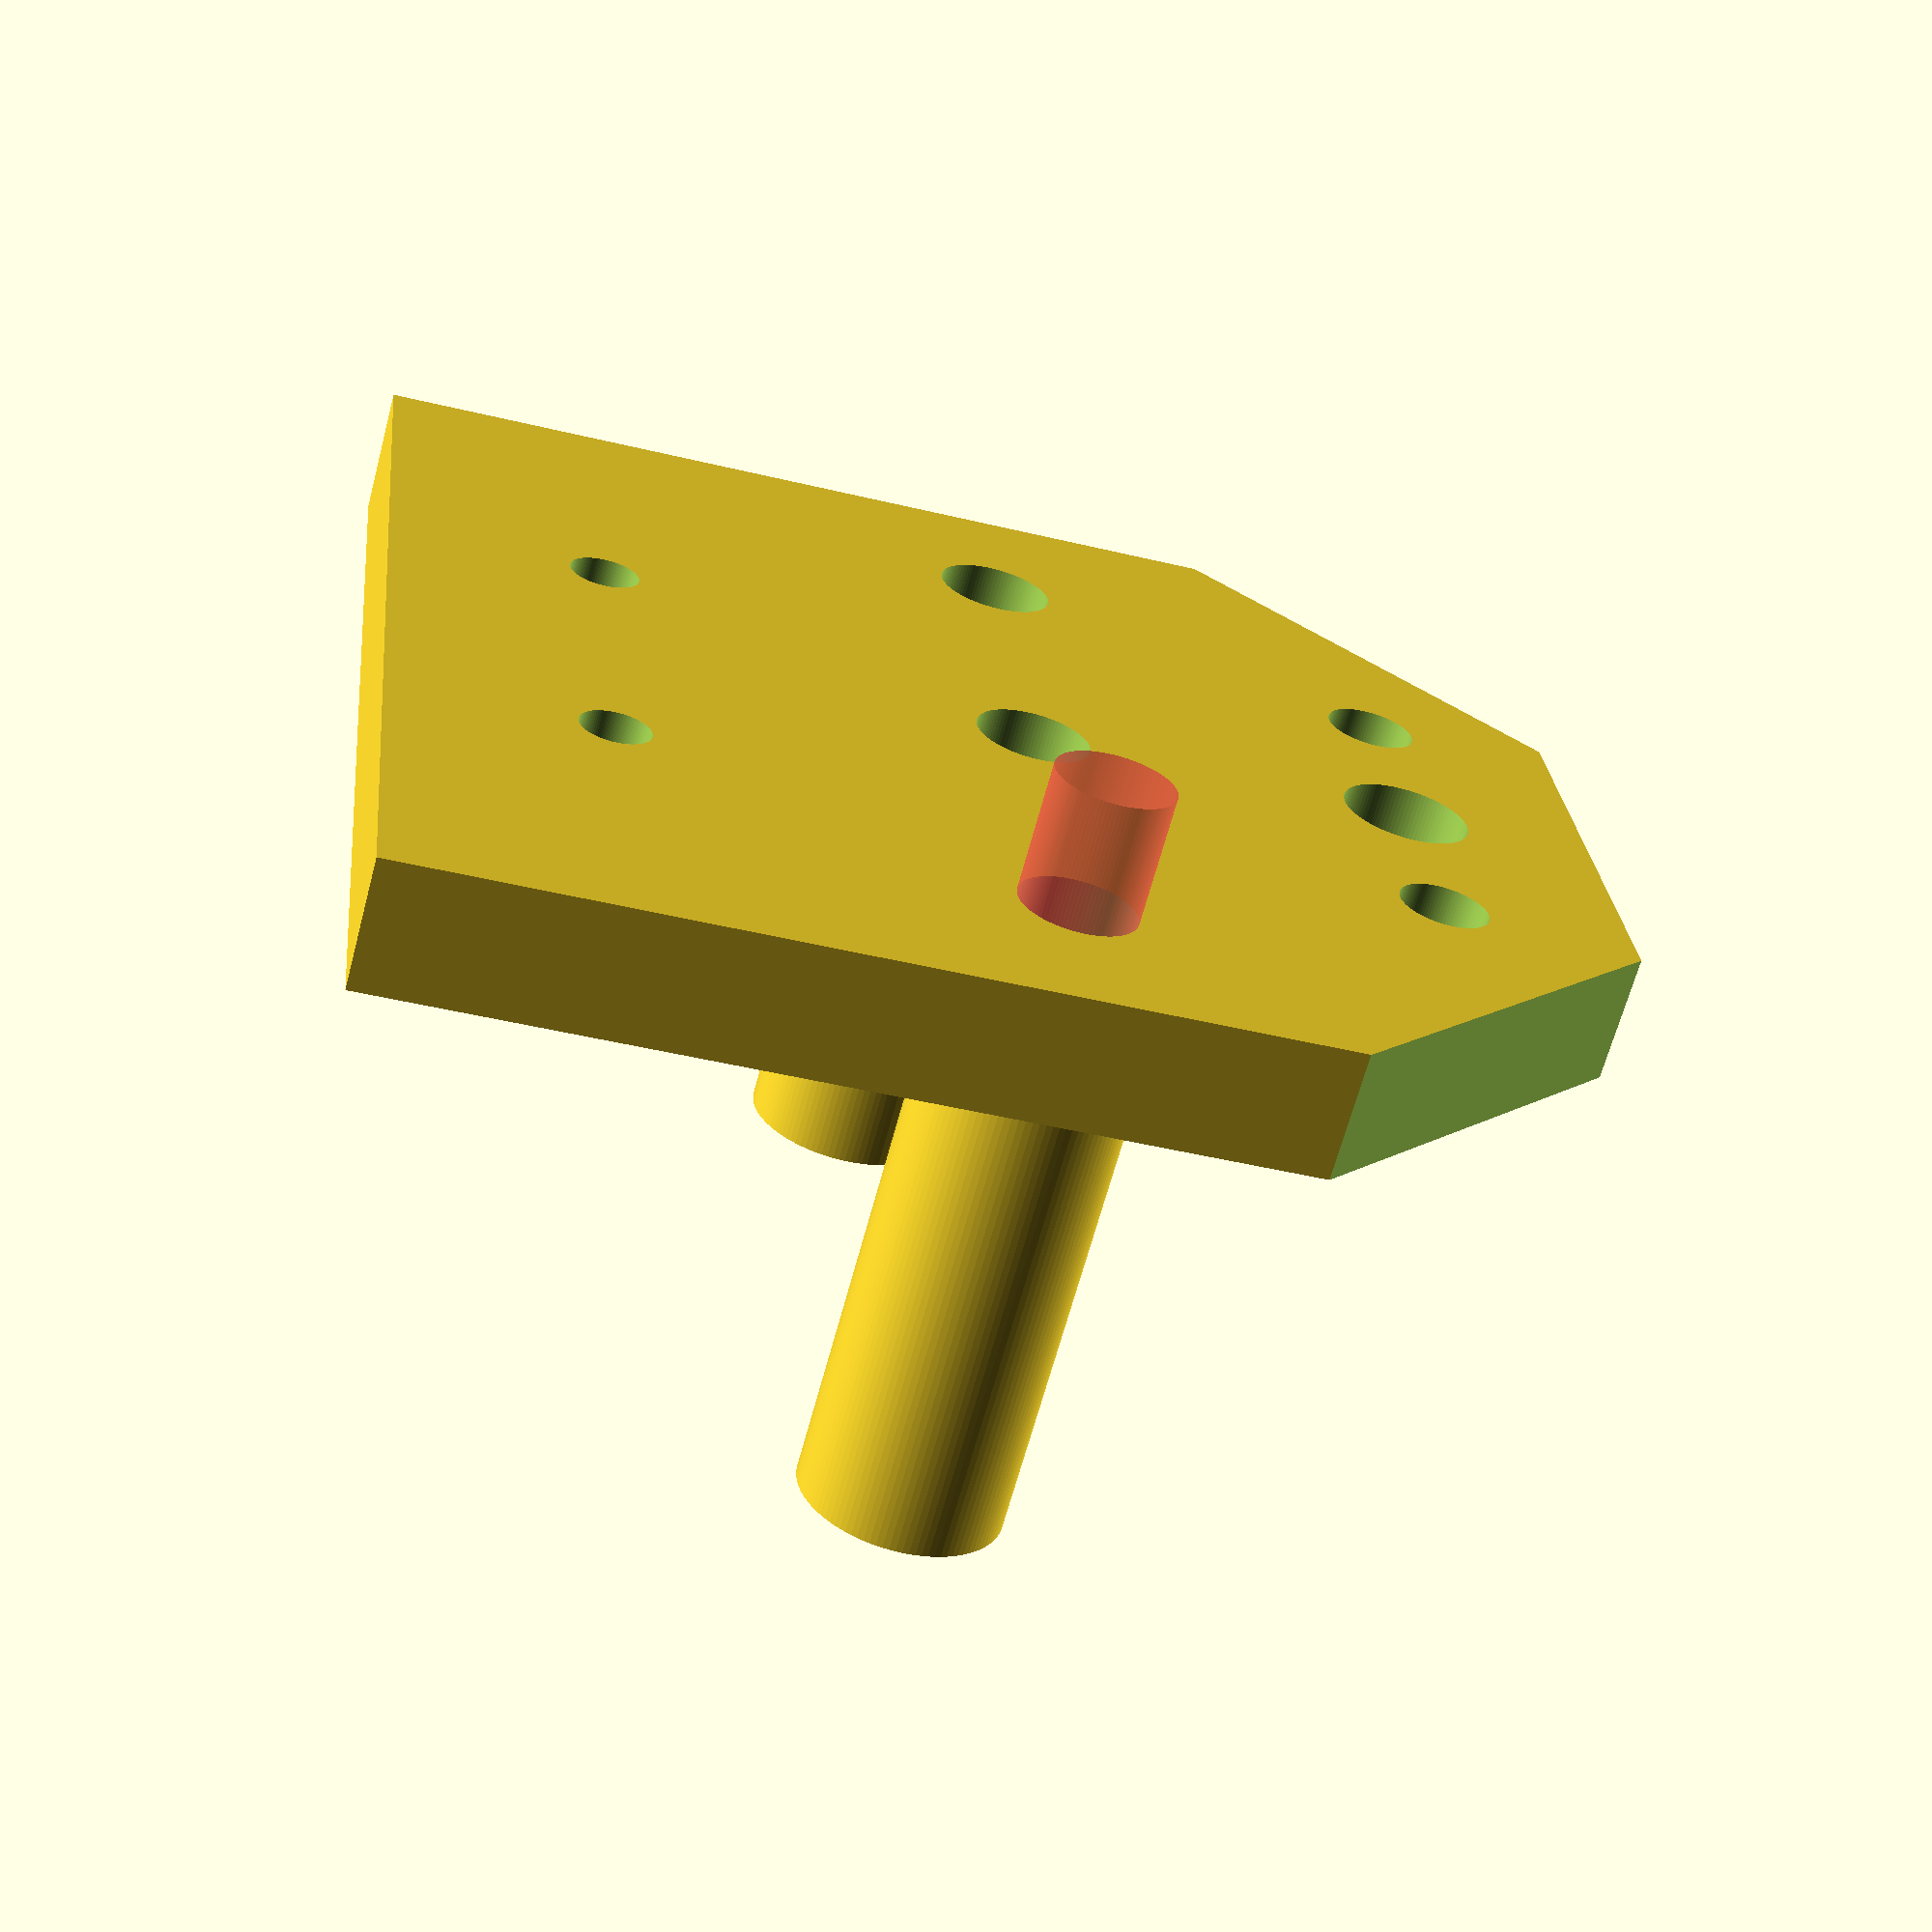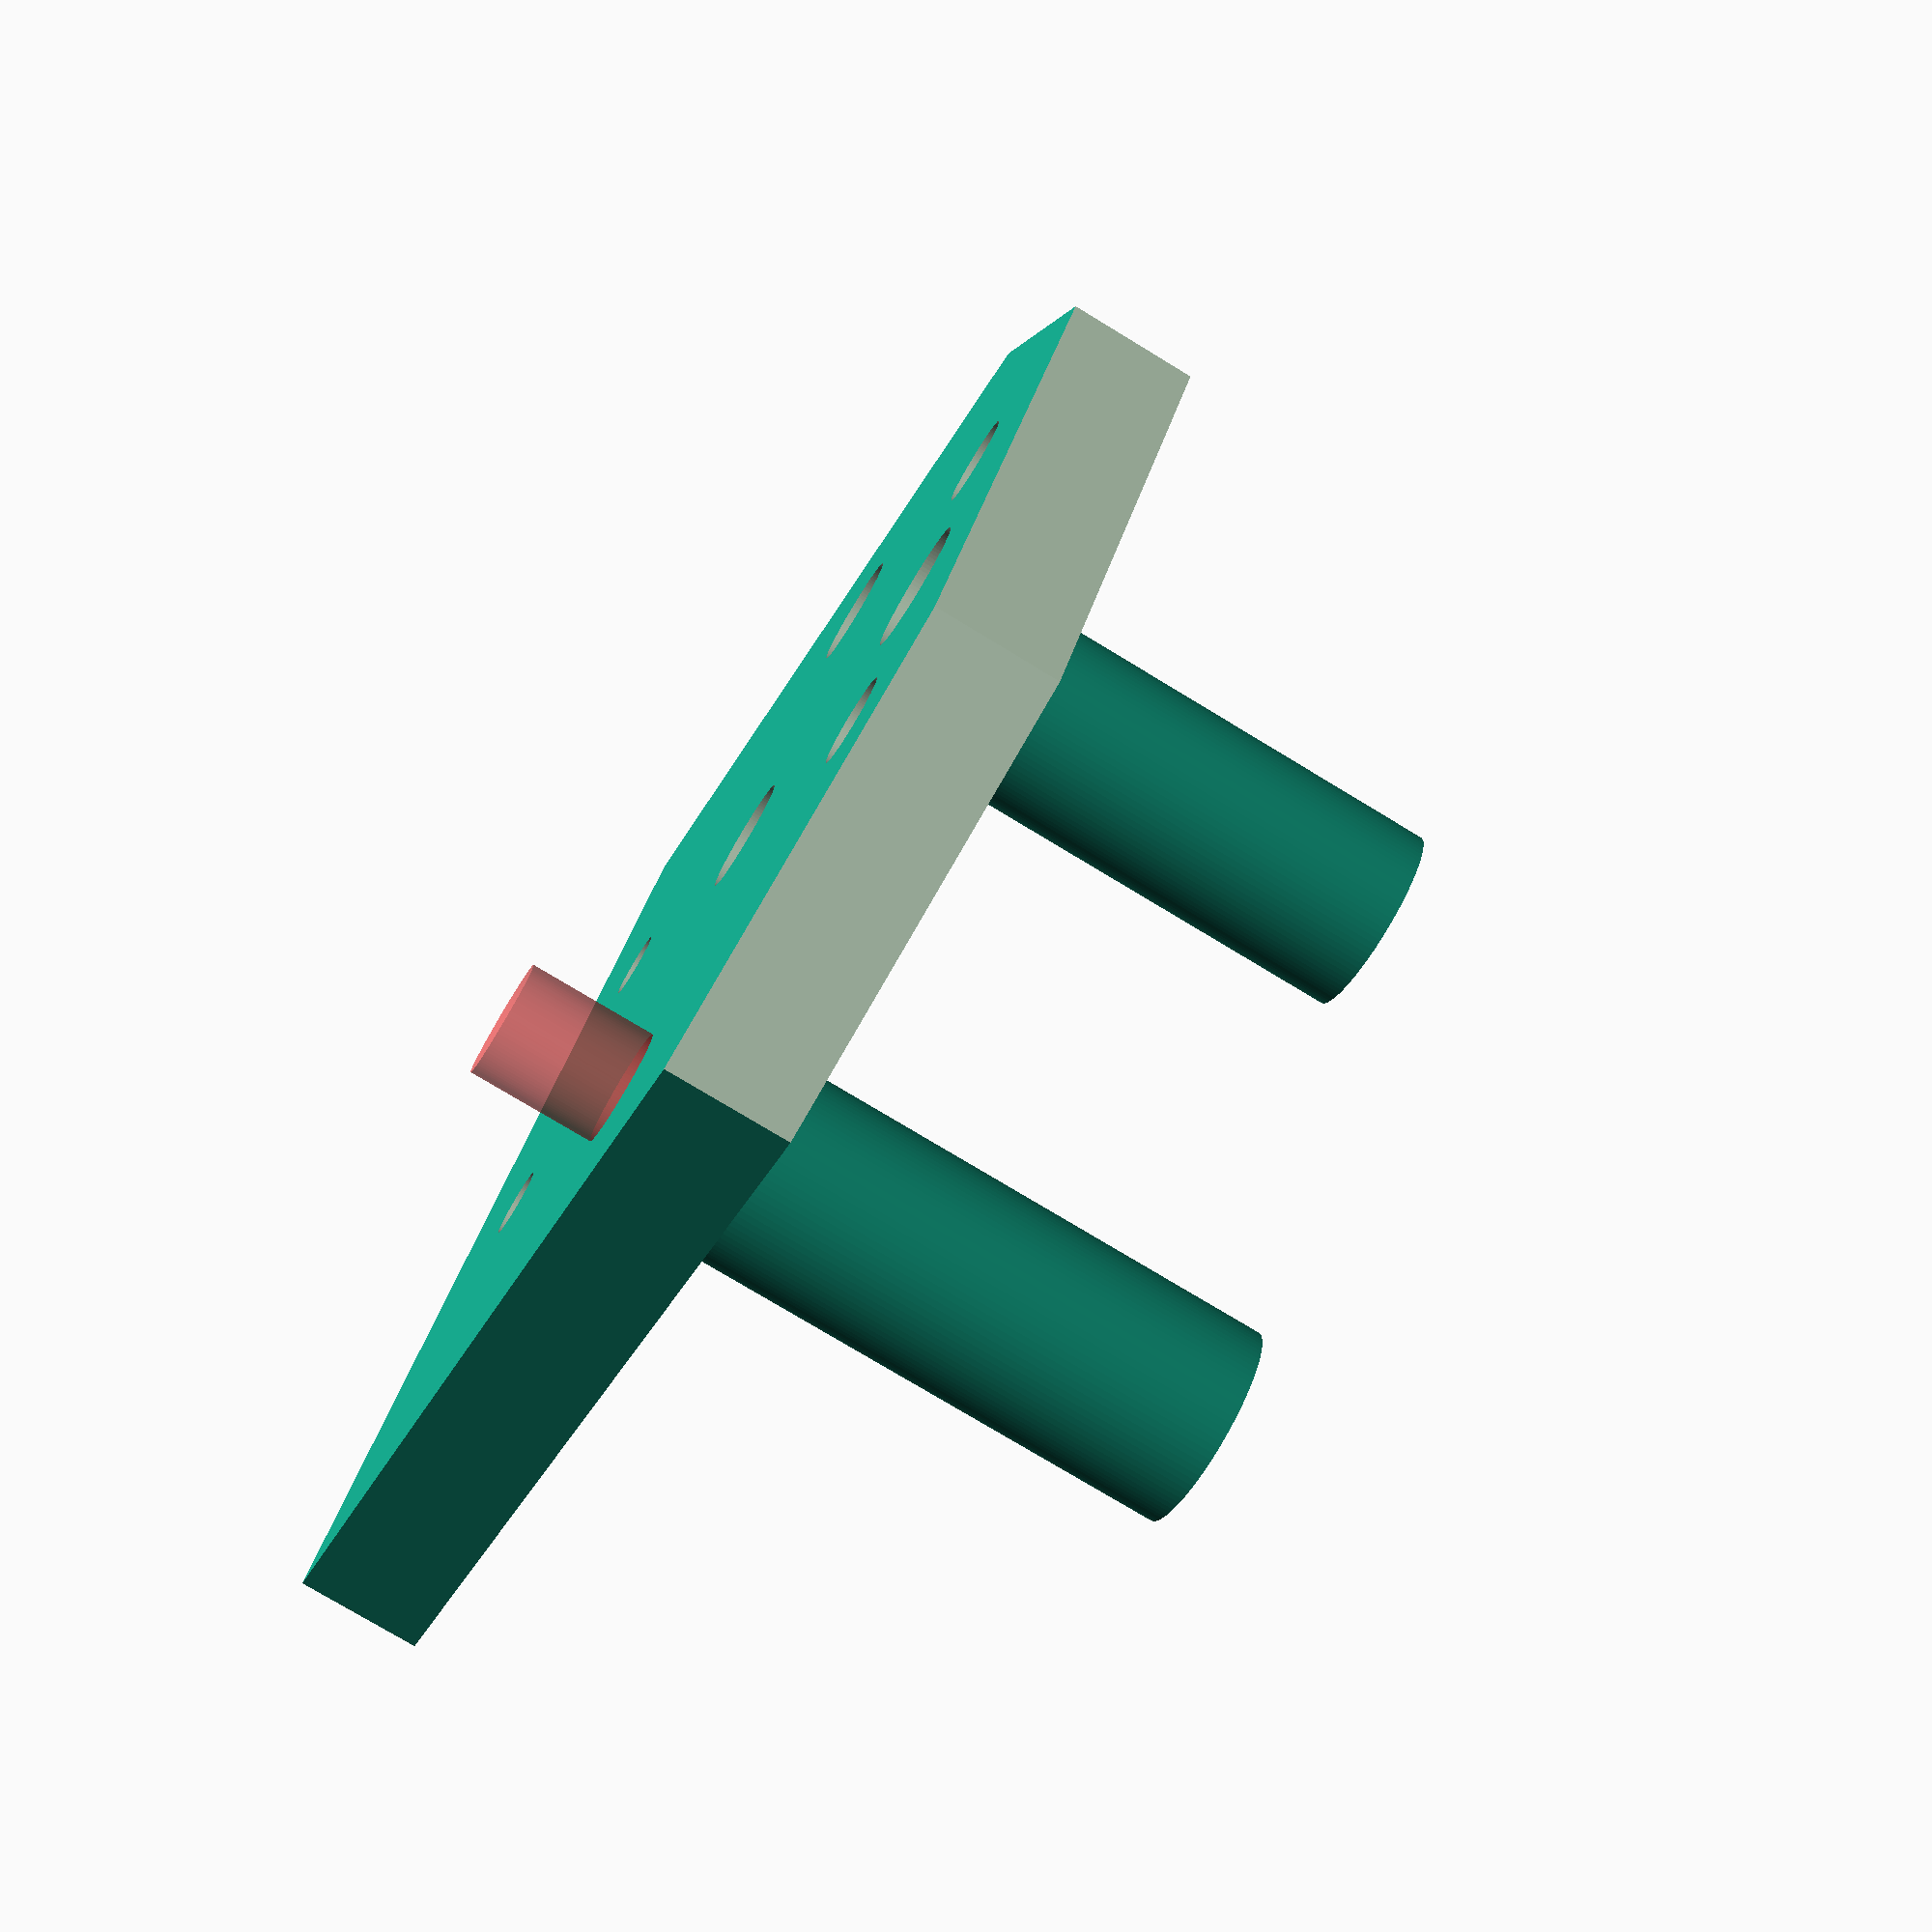
<openscad>
r_axis=4.5;
r_vite=5.5/2;
r_syringe=5;
thickness=10;
cut=thickness+20;

union()
{
    translate([30,0,0])
    difference()
    {
        cylinder(h=45,r=r_axis+3.5,$fn=100);
        translate([0,0,-1])
    cylinder(h=57,r=r_axis,$fn=100);
    }
    translate([-30,0,0])
    difference()
    {
        cylinder(h=45,r=r_axis+3.5,$fn=100);
        translate([0,0,-1])
    cylinder(h=57,r=r_axis,$fn=100);
    }
  difference()
 {
cube([90,100,thickness],center=true);
cylinder(h=cut,r=r_axis, center=true, $fn=100);
     
     //fissaggi camicia
     translate([r_axis+12,-30,0])
     cylinder(h=cut,r=r_axis-1, center=true, $fn=100);
      translate([-r_axis-12,-30,0])
     cylinder(h=cut,r=r_axis-1, center=true, $fn=100);
     
     translate([0,-65,0])
     cube(40,40,cut,center=true);
    
translate([30,0,0])#cylinder(h=cut,r=r_axis, center=true, $fn=100);
translate([-30,0,0])cylinder(h=cut,r=r_axis, center=true, $fn=100);
    
translate([15,28+5,0])cylinder(h=cut,r=r_vite, center=true, $fn=100);
translate([-15,28+5,0])cylinder(h=cut,r=r_vite, center=true, $fn=100);    
//foro siringa
translate([0,-30,0])cylinder(h=cut,r=r_syringe, center=true, $fn=100); 
translate([0,52+30,0]) cube([130,60,cut],center=true);
  translate([45,-47.5,0]) rotate([0,0,45]) cube([40,40,cut],center=true);
translate([-45,-47.5,0]) rotate([0,0,45]) cube([40,40,cut],center=true);
 }
}

</openscad>
<views>
elev=245.0 azim=275.5 roll=14.9 proj=p view=solid
elev=256.1 azim=239.2 roll=301.3 proj=p view=wireframe
</views>
